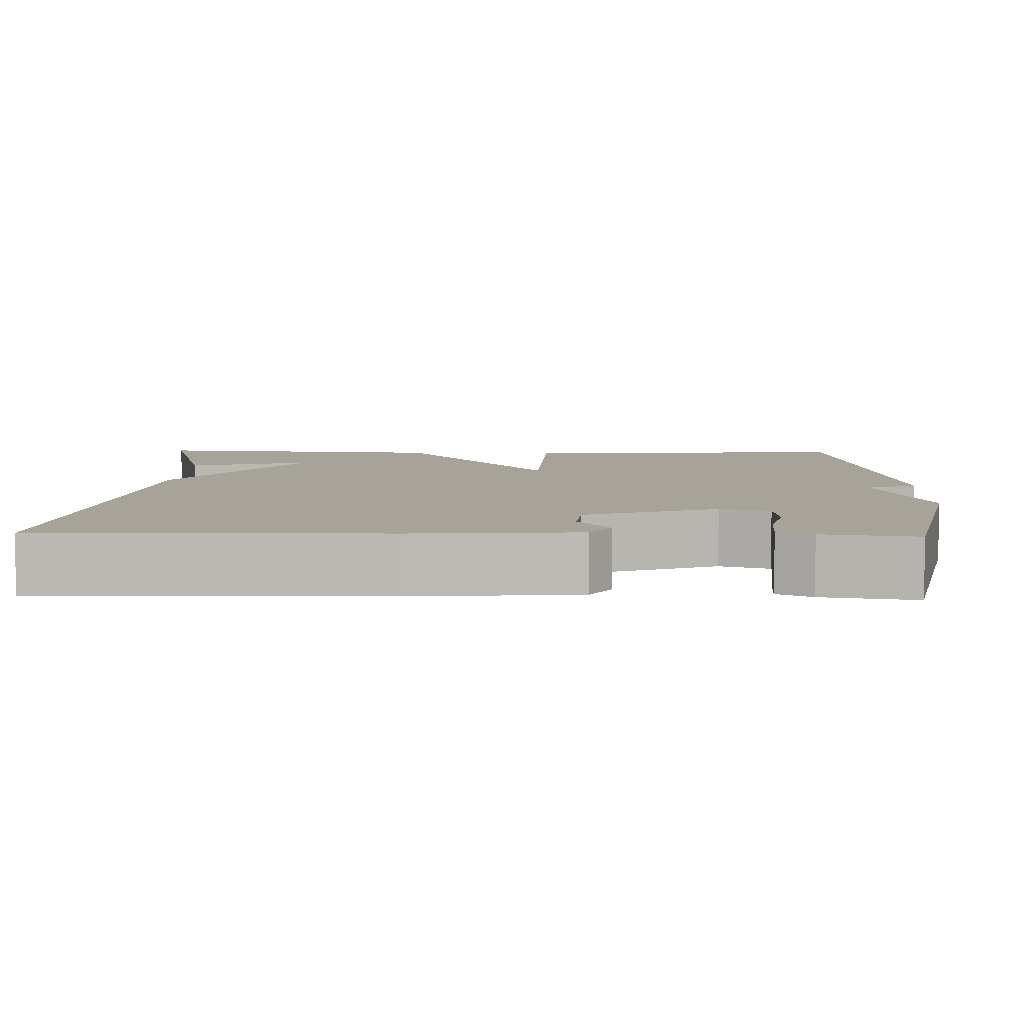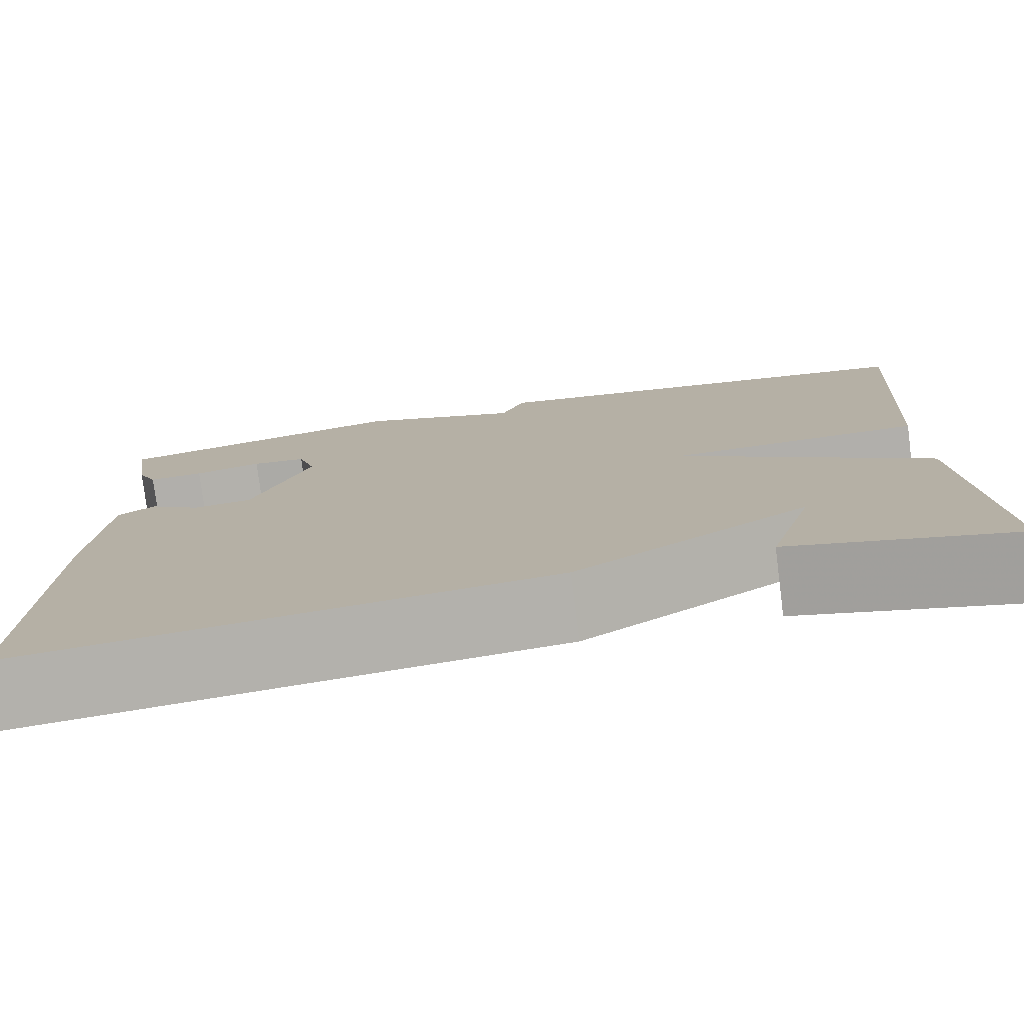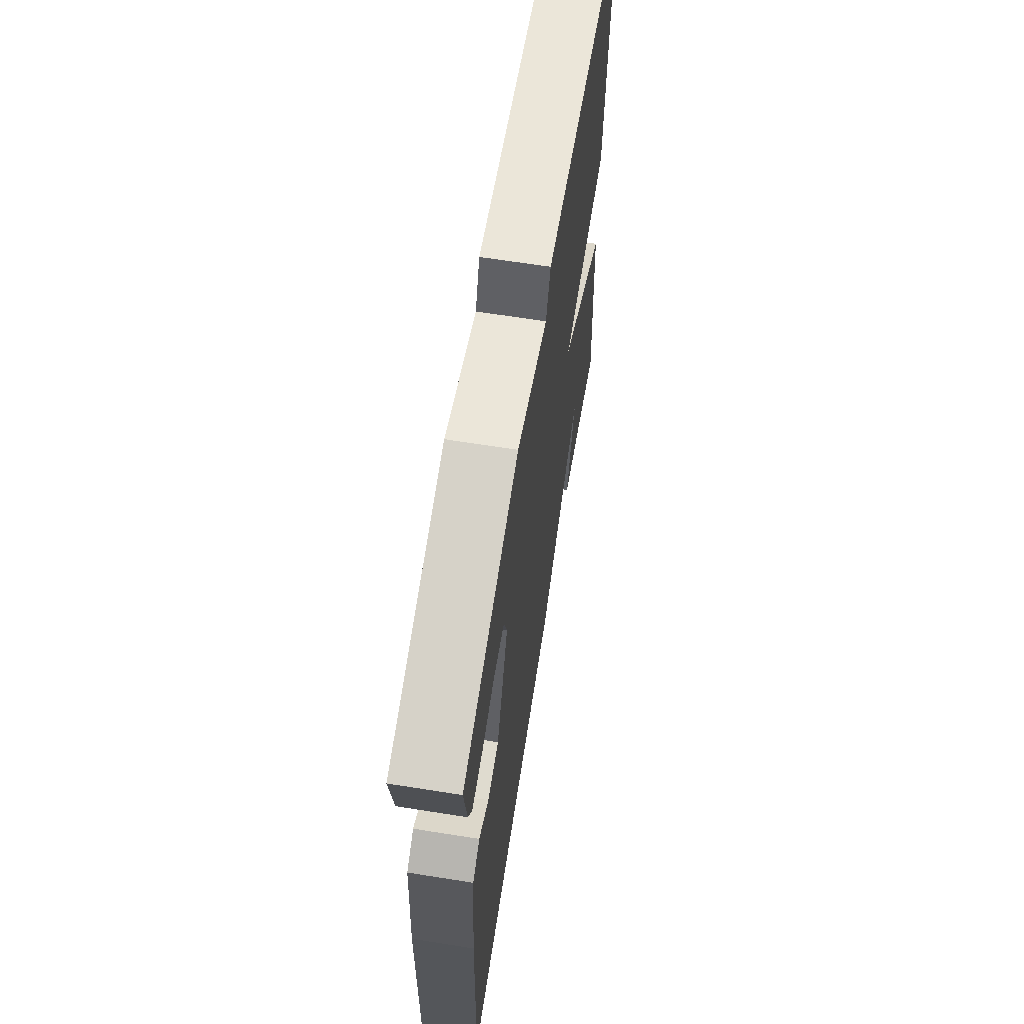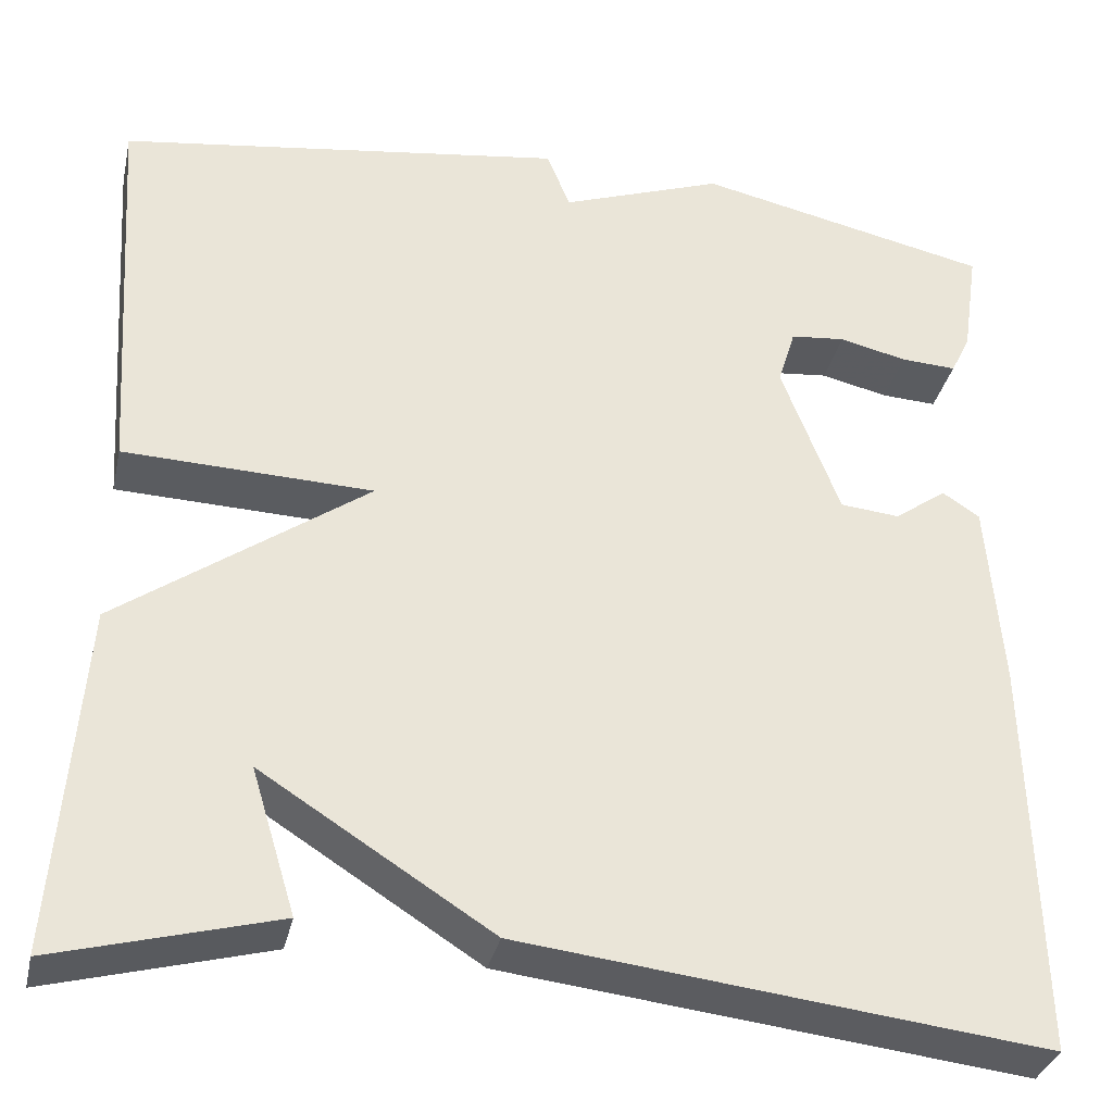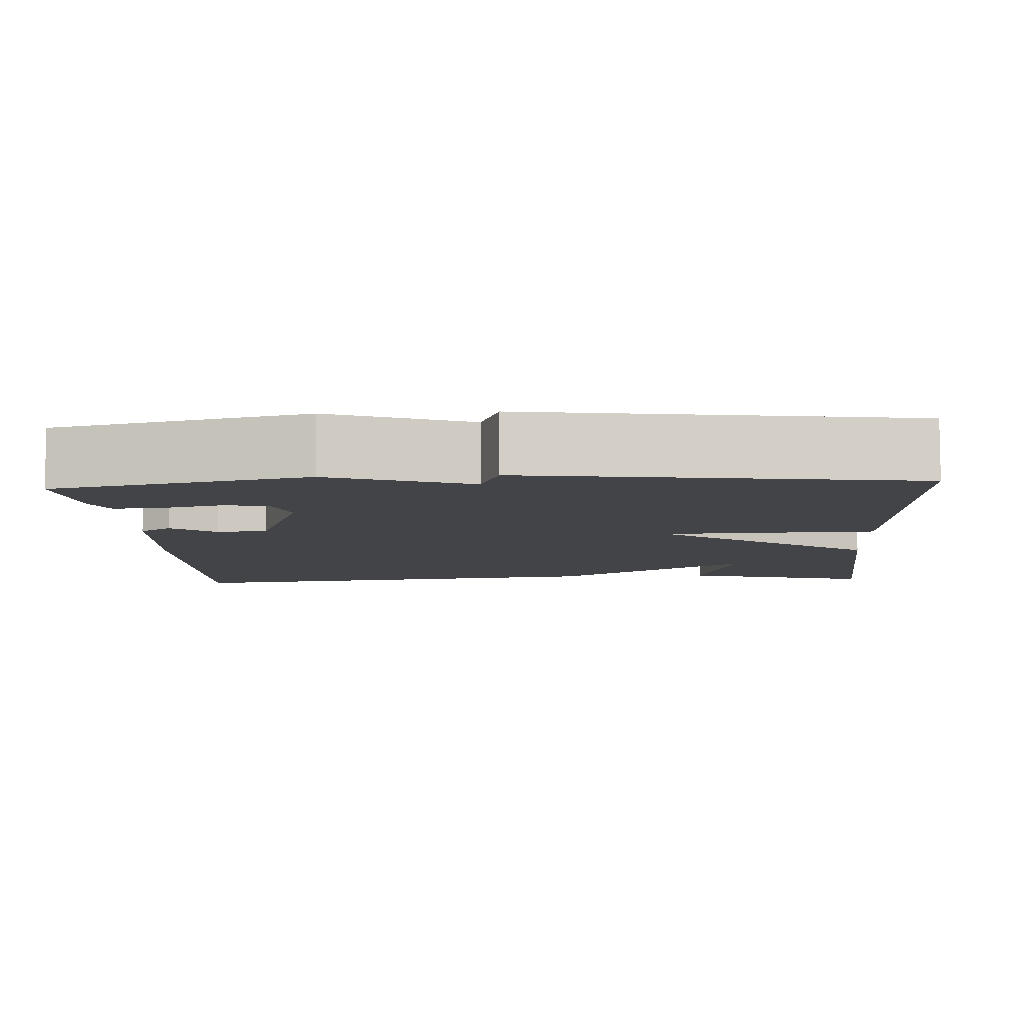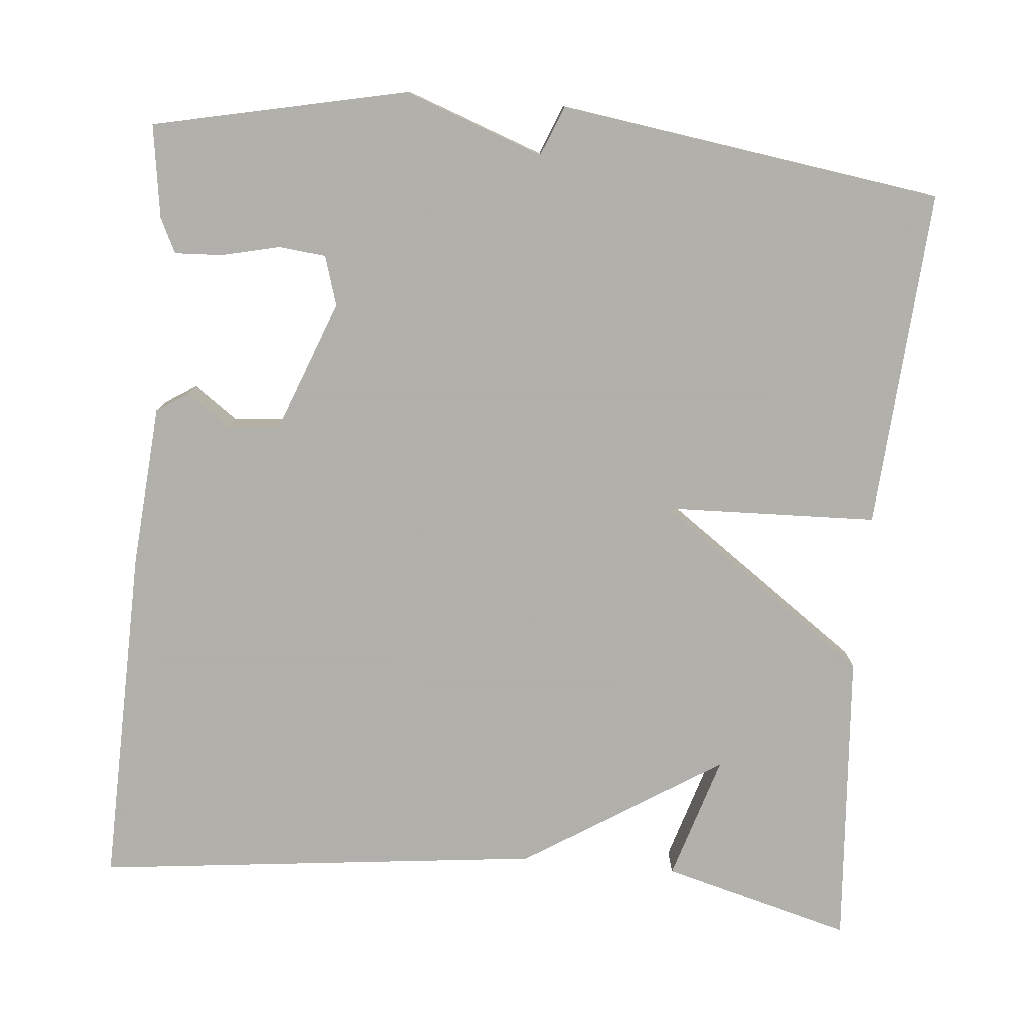
<metadata>
{"format":"obj","ext":"obj","renderer":"f3d","projection":"perspective","resolution":1024,"background":"white","views":[{"elev":6.9,"azim":-88.3,"up":"+Y"},{"elev":-77.7,"azim":7.3,"up":"+Z"},{"elev":65.0,"azim":-80.9,"up":"+Z"},{"elev":-33.7,"azim":167.4,"up":"+Z"},{"elev":-8.0,"azim":3.4,"up":"+Y"},{"elev":-78.4,"azim":-5.2,"up":"+Y"}]}
</metadata>
<code>
v -0.5 0.07 0.5
v -0.182 0.07 0.569
v -0.007 0.07 0.506
v 0.018 0.07 0.569
v 0.5 0.07 0.5
v 0.472 0.07 0.074
v 0.204 0.07 0.065
v 0.472 0.07 -0.126
v 0.5 0.07 -0.5
v 0.262 0.07 -0.436
v 0.31 0.07 -0.279
v 0.062 0.07 -0.436
v -0.5 0.07 -0.5
v -0.49 0.07 -0.07
v -0.474 0.07 0.134
v -0.434 0.07 0.16
v -0.378 0.07 0.12
v -0.314 0.07 0.126
v -0.251 0.07 0.292
v -0.27 0.07 0.354
v -0.329 0.07 0.36
v -0.402 0.07 0.343
v -0.462 0.07 0.34
v -0.483 0.07 0.383
v -0.5 0 0.5
v -0.182 0 0.569
v -0.007 0 0.506
v 0.018 0 0.569
v 0.5 0 0.5
v 0.472 0 0.074
v 0.204 0 0.065
v 0.472 0 -0.126
v 0.5 0 -0.5
v 0.262 0 -0.436
v 0.31 0 -0.279
v 0.062 0 -0.436
v -0.5 0 -0.5
v -0.49 0 -0.07
v -0.474 0 0.134
v -0.434 0 0.16
v -0.378 0 0.12
v -0.314 0 0.126
v -0.251 0 0.292
v -0.27 0 0.354
v -0.329 0 0.36
v -0.402 0 0.343
v -0.462 0 0.34
v -0.483 0 0.383
f 1 2 3
f 24 1 3
f 23 24 3
f 22 23 3
f 21 22 3
f 20 21 3
f 19 20 3
f 18 19 3
f 15 16 17
f 14 15 17
f 13 14 17
f 12 13 17
f 11 12 17 18
f 8 9 10 11
f 7 8 11 18
f 5 6 7
f 4 5 7
f 3 4 7
f 3 7 18
f 27 26 25
f 27 25 48
f 27 48 47
f 27 47 46
f 27 46 45
f 27 45 44
f 27 44 43
f 27 43 42
f 41 40 39
f 41 39 38
f 41 38 37
f 41 37 36
f 42 41 36 35
f 35 34 33 32
f 42 35 32 31
f 31 30 29
f 31 29 28
f 31 28 27
f 42 31 27
f 1 25 26 2
f 2 26 27 3
f 3 27 28 4
f 4 28 29 5
f 5 29 30 6
f 6 30 31 7
f 7 31 32 8
f 8 32 33 9
f 9 33 34 10
f 10 34 35 11
f 11 35 36 12
f 12 36 37 13
f 13 37 38 14
f 14 38 39 15
f 15 39 40 16
f 16 40 41 17
f 17 41 42 18
f 18 42 43 19
f 19 43 44 20
f 20 44 45 21
f 21 45 46 22
f 22 46 47 23
f 23 47 48 24
f 24 48 25 1

</code>
